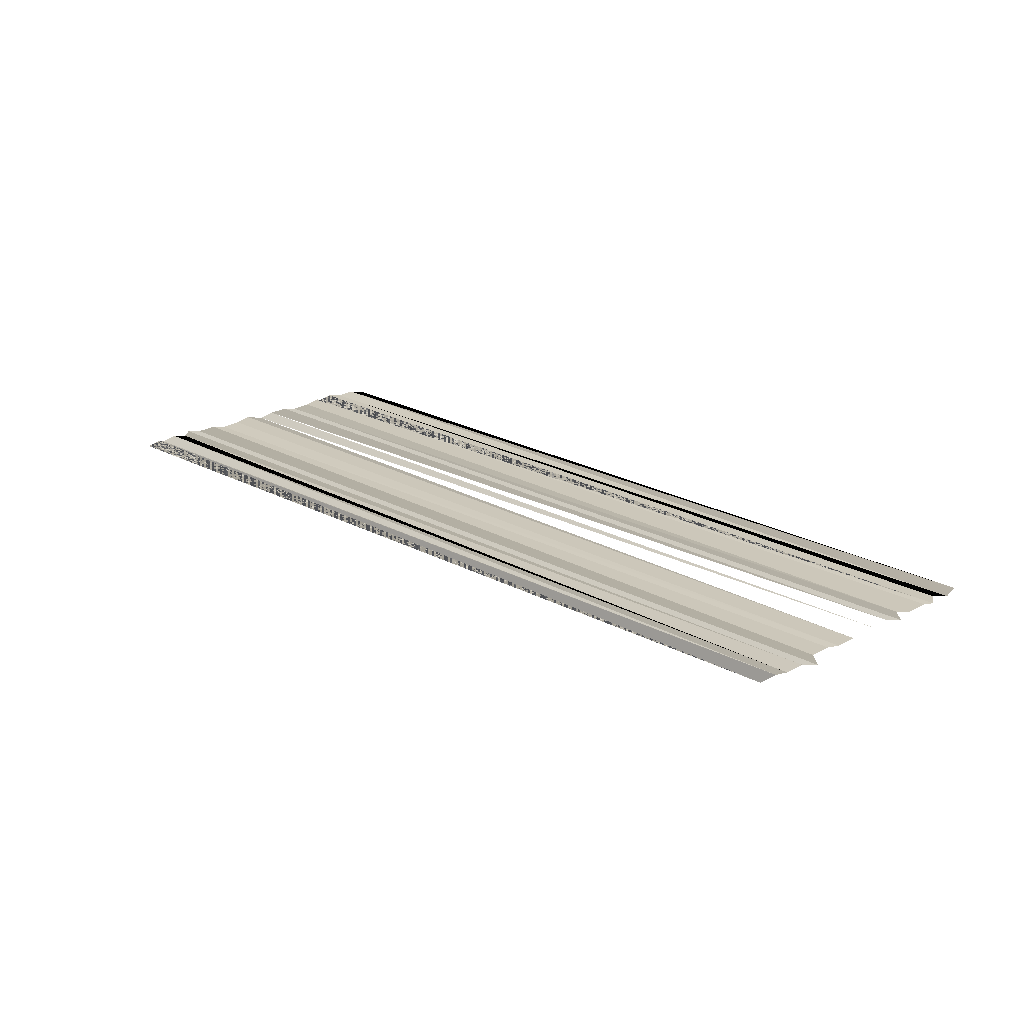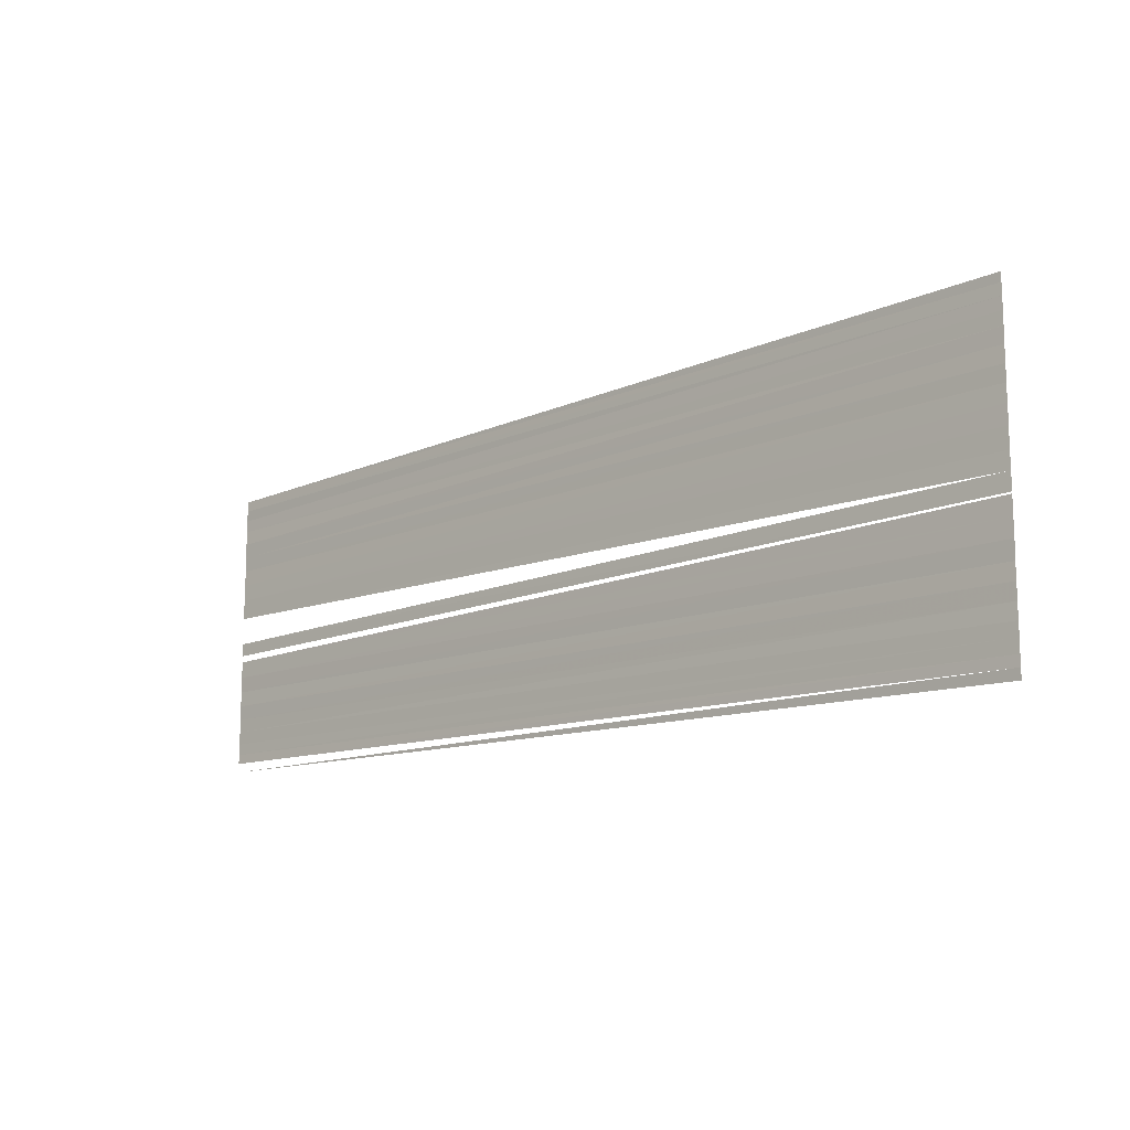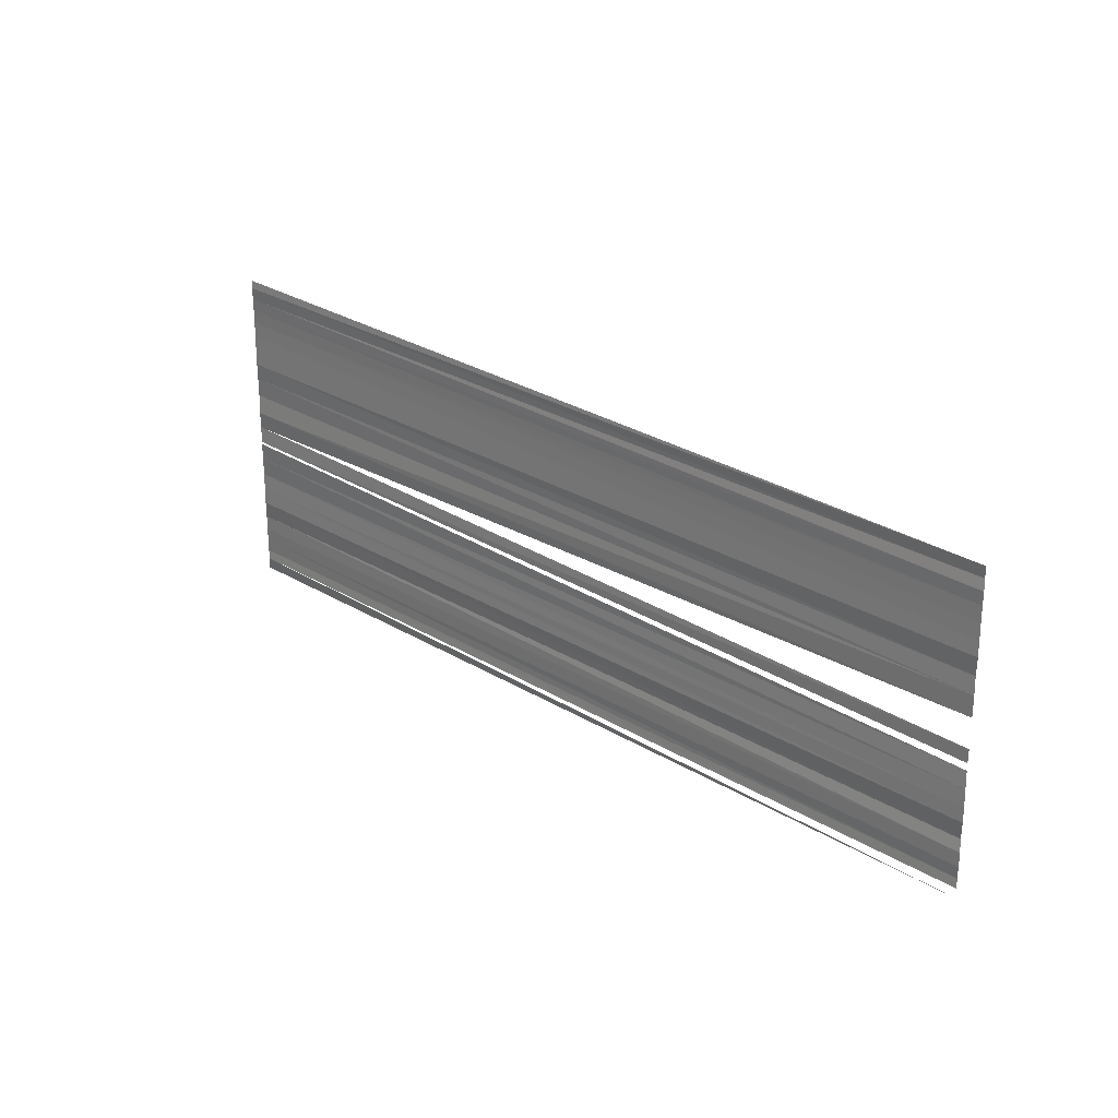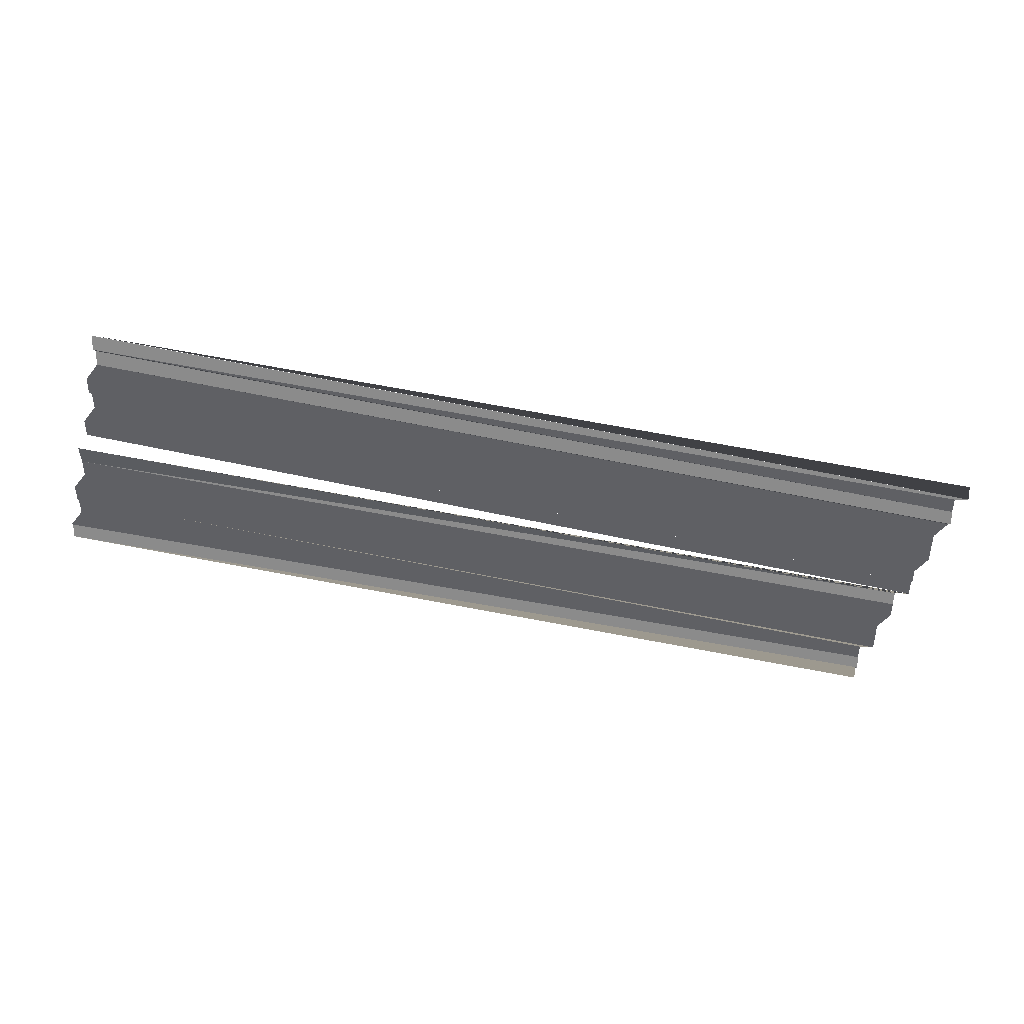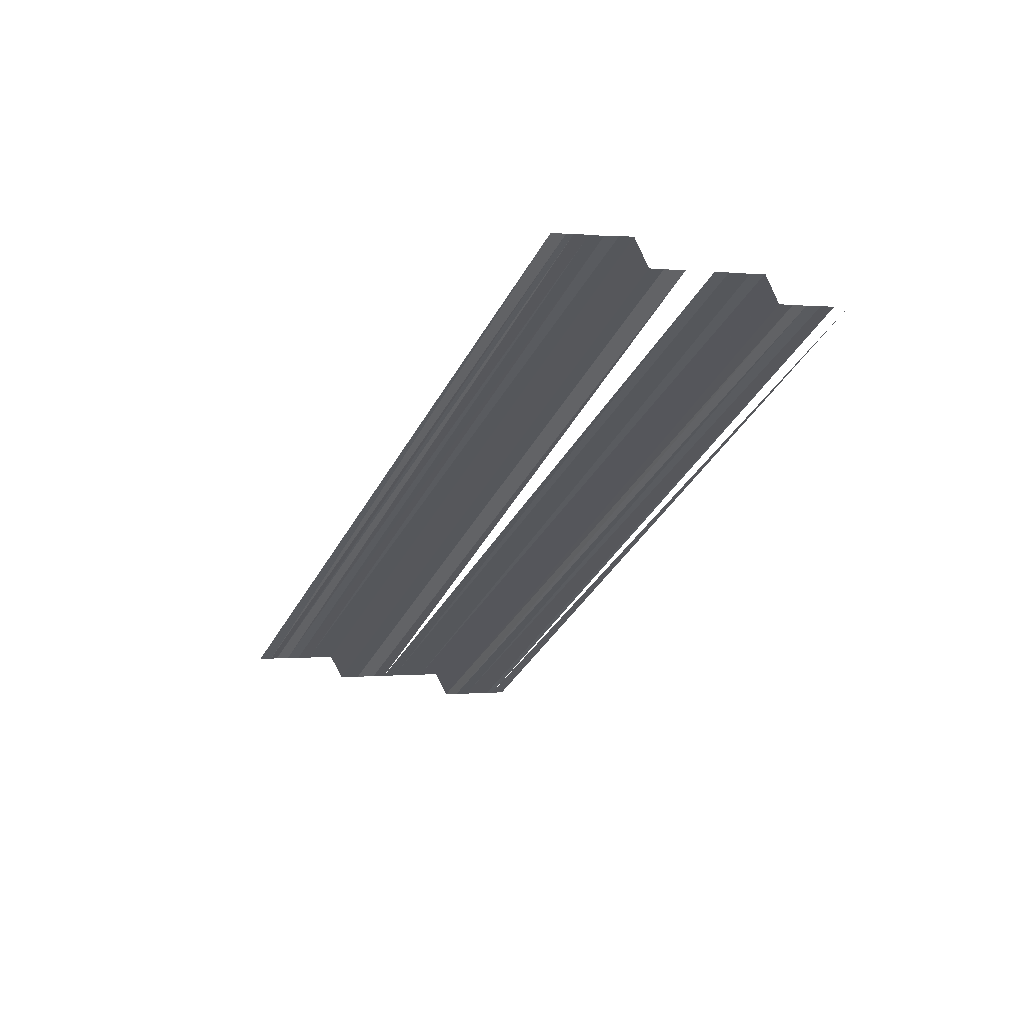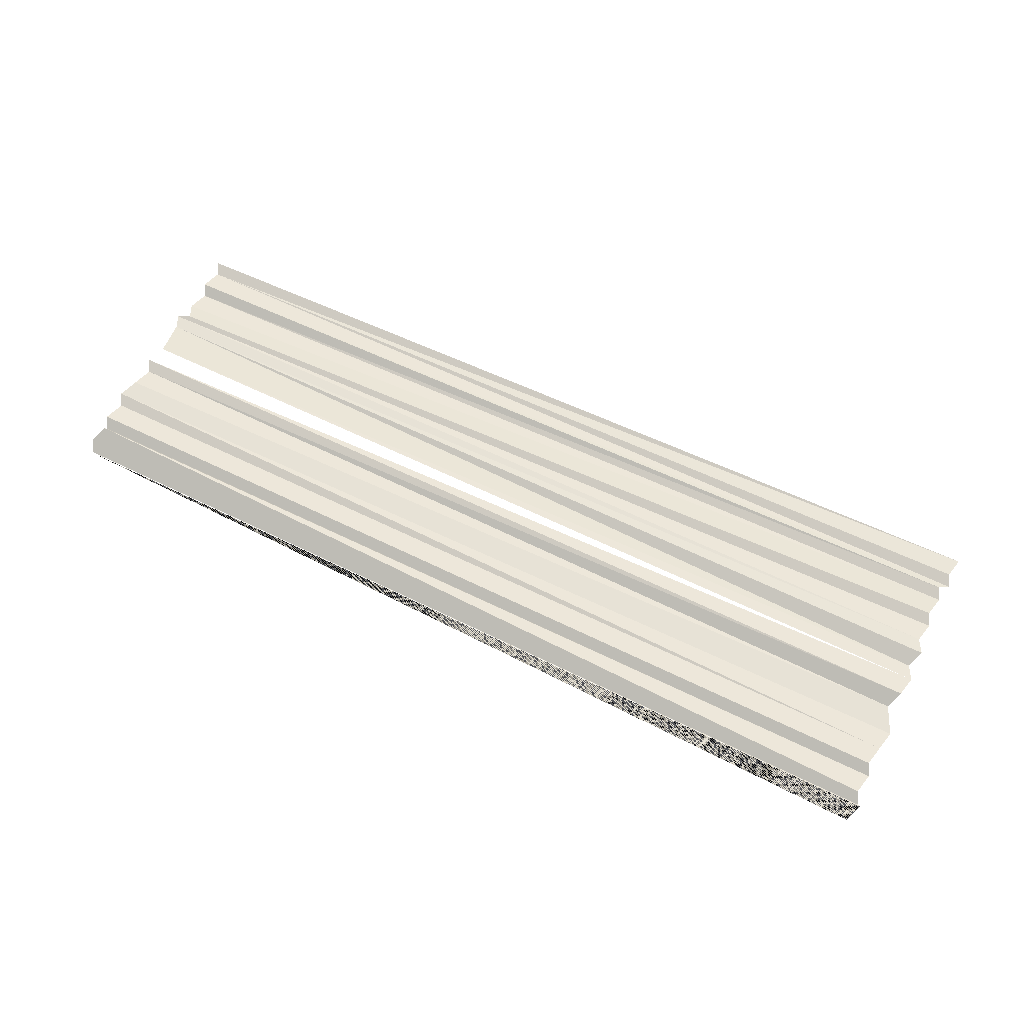
<metadata>
{"format":"obj","ext":"obj","renderer":"f3d","projection":"perspective","resolution":1024,"background":"white","views":[{"elev":20.8,"azim":46.3,"up":"+Y"},{"elev":-13.1,"azim":-136.4,"up":"+Z"},{"elev":24.2,"azim":45.9,"up":"+Z"},{"elev":-44.1,"azim":165.1,"up":"+Y"},{"elev":-32.0,"azim":68.6,"up":"+Y"},{"elev":61.5,"azim":-153.9,"up":"+Y"}]}
</metadata>
<code>
o 5666
v 2223 1867 8.015
v 2223 1867 8.015
v 2223 1867 8.015
v 2223 1867 8.015
v 2223 1867 8.015
v 2223 1867 8.016
v 2223 1867 8.016
v 2223 1867 8.016
v 2223 1867 8.016
v 2223 1867 8.016
v 2223 1867 8.016
v 2223 1867 8.016
v 2223 1867 8.016
v 2223 1867 8.016
v 2223 1867 8.016
v 2223 1867 8.016
v 2223 1867 8.016
v 2223 1867 8.016
v 2223 1867 8.017
v 2223 1867 8.017
v 2223 1867 8.017
v 2223 1867 8.019
v 2223 1867 8.019
v 2223 1867 8.019
v 2223 1867 8.018
v 2223 1867 8.019
v 2223 1867 8.018
v 2223 1867 8.018
v 2223 1867 8.018
v 2223 1867 8.018
v 2223 1867 8.018
v 2223 1867 8.018
v 2223 1867 8.018
v 2223 1867 8.018
v 2223 1867 8.018
v 2223 1867 8.018
v 2223 1867 8.018
v 2223 1867 8.018
v 2223 1867 8.017
v 2223 1867 8.017
v 2223 1867 8.017
v 2223 1867 8.017
v 2223 1867 8.017
v 2223 1867 8.017
v 2223 1867 8.017
v 2223 1867 8.017
f 1 2 3
f 3 4 5
f 5 4 6
f 5 6 7
f 7 6 8
f 7 8 9
f 9 8 10
f 9 10 11
f 11 10 12
f 11 12 13
f 13 12 14
f 13 14 15
f 15 14 16
f 15 16 17
f 17 16 18
f 17 18 19
f 19 18 20
f 19 20 21
f 22 23 24
f 22 24 25
f 25 24 26
f 25 26 27
f 27 26 28
f 27 28 29
f 29 28 30
f 29 30 31
f 31 30 32
f 31 32 33
f 33 32 34
f 33 34 35
f 35 34 36
f 35 36 37
f 37 36 38
f 37 38 39
f 39 38 40
f 39 40 41
f 42 39 41
f 42 41 43
f 44 45 43
f 44 46 45

</code>
